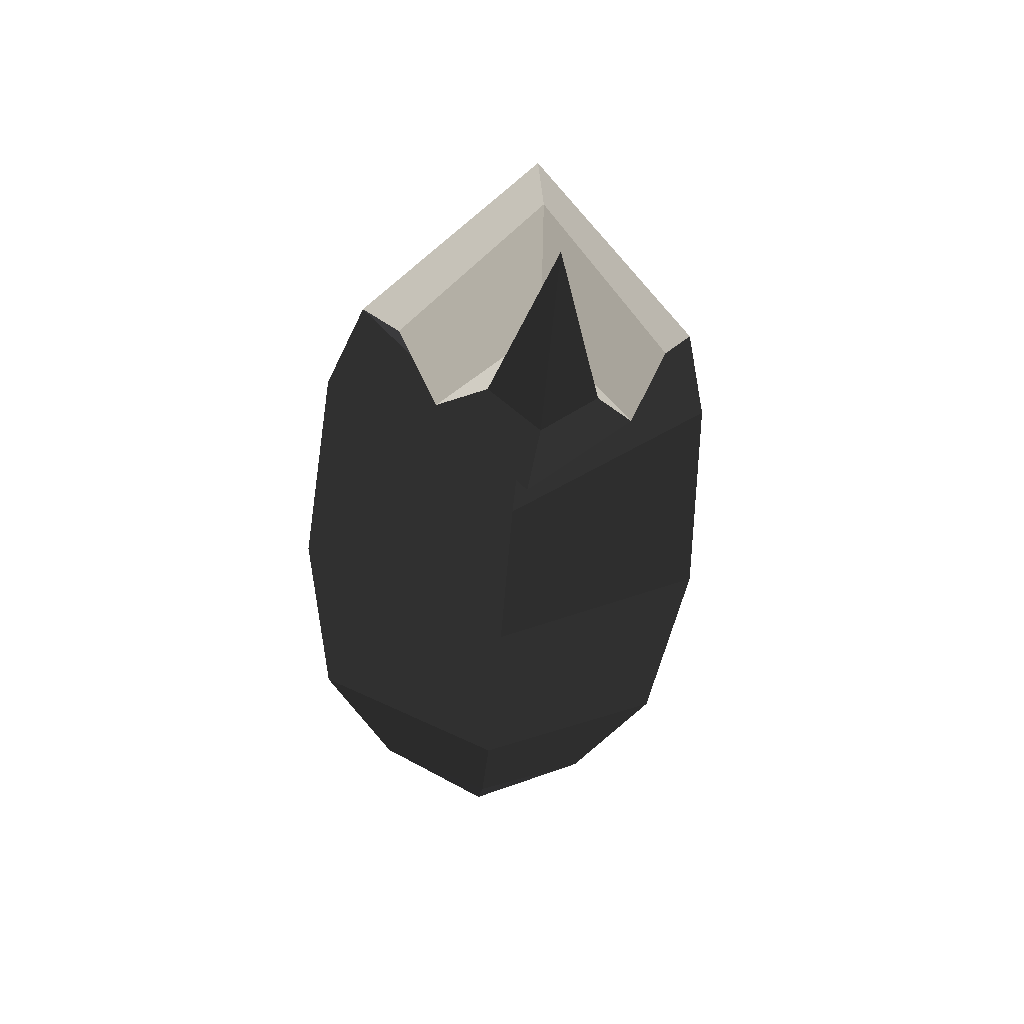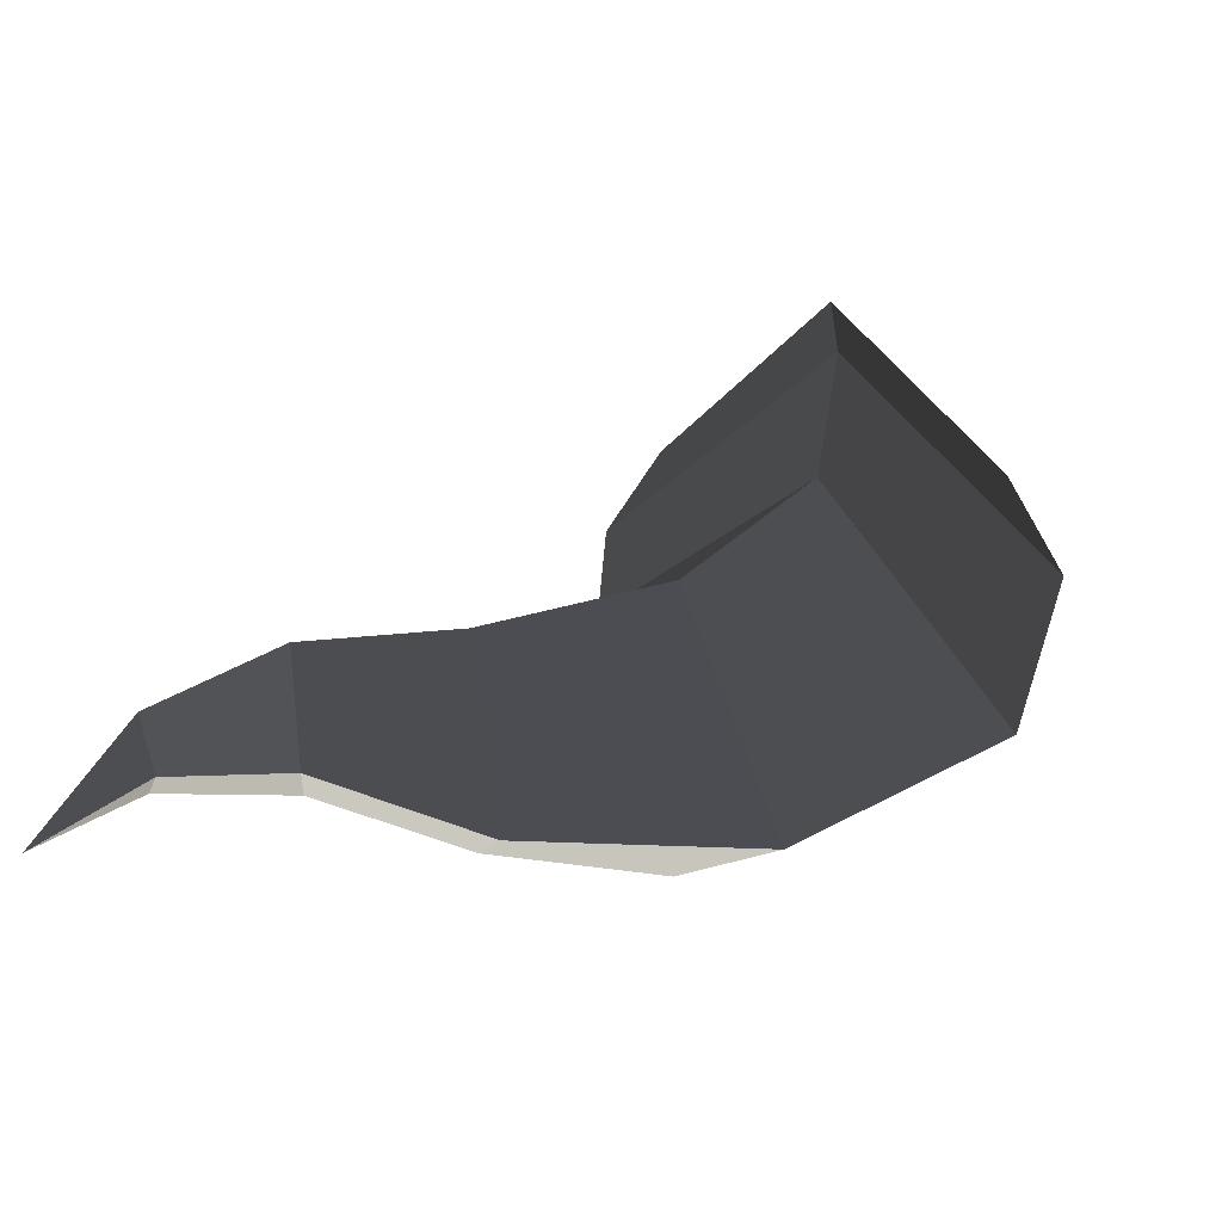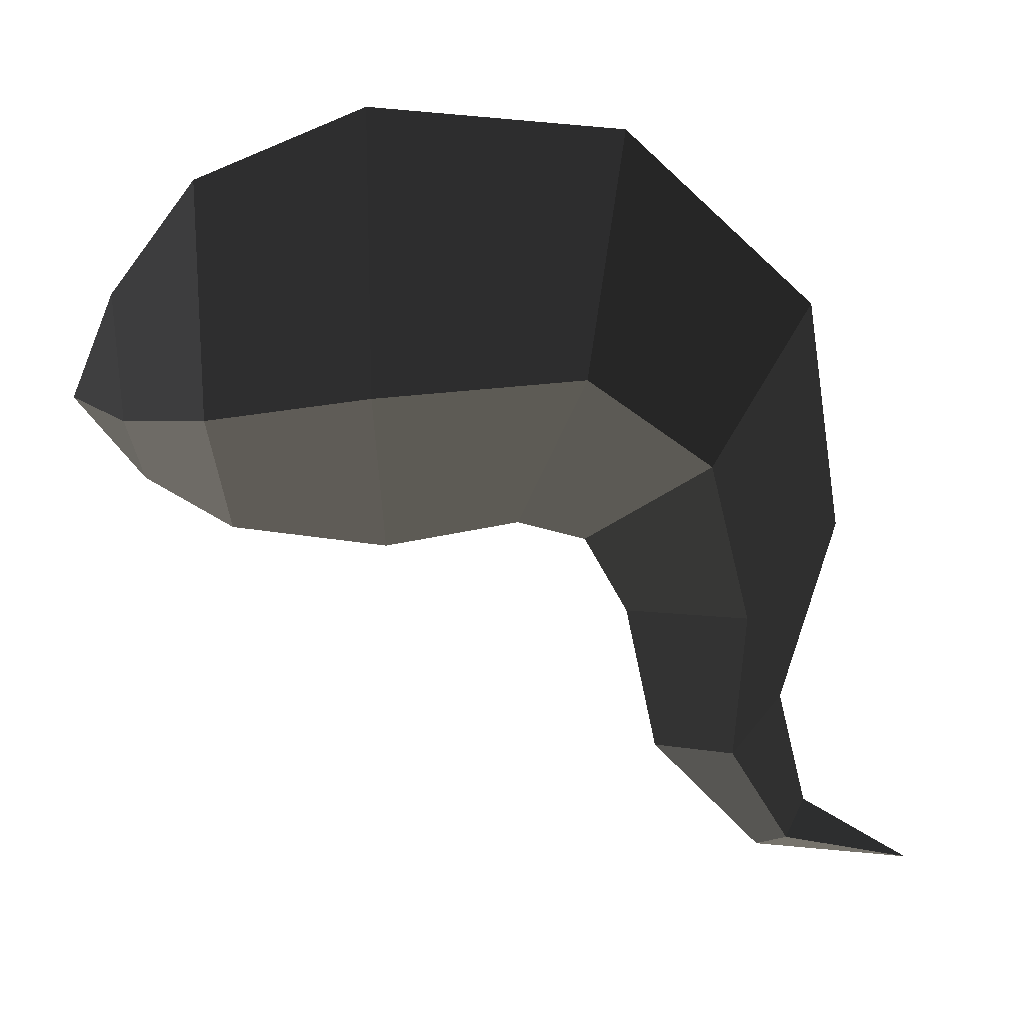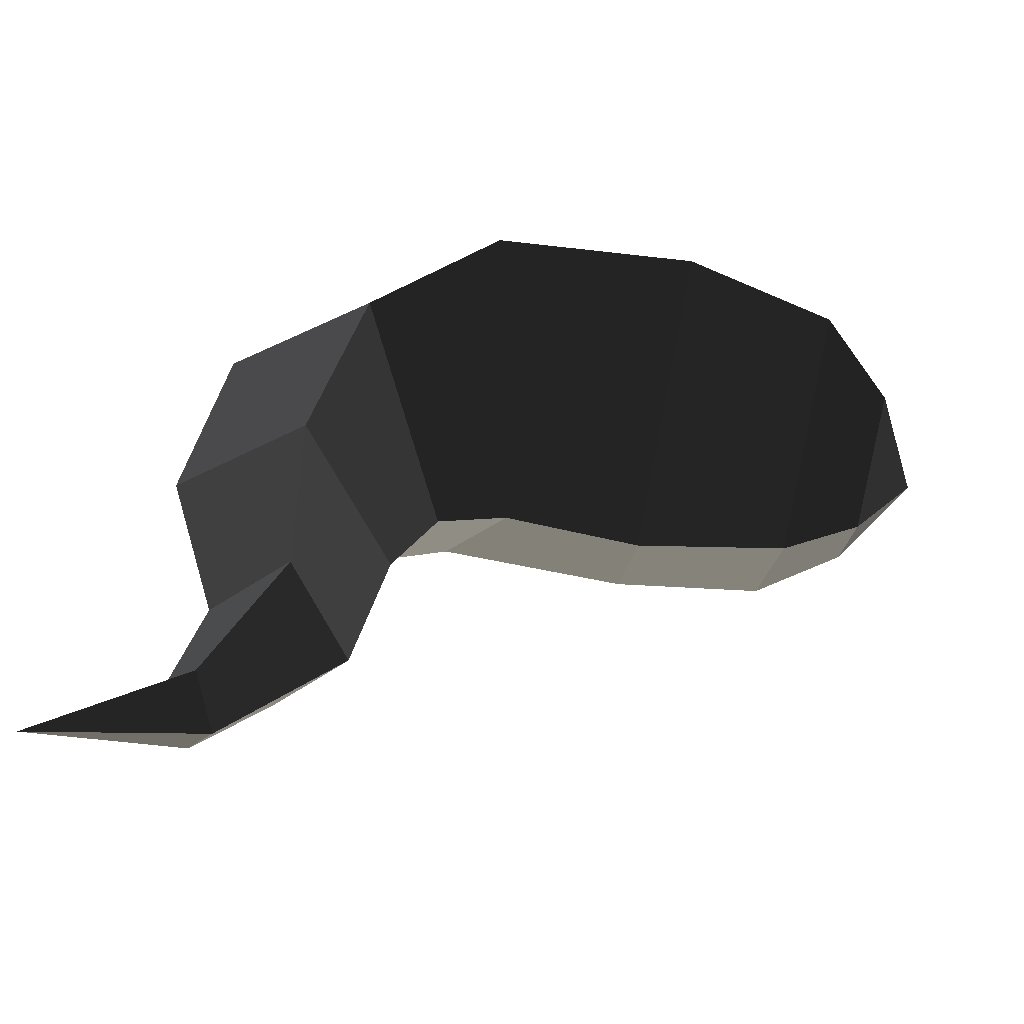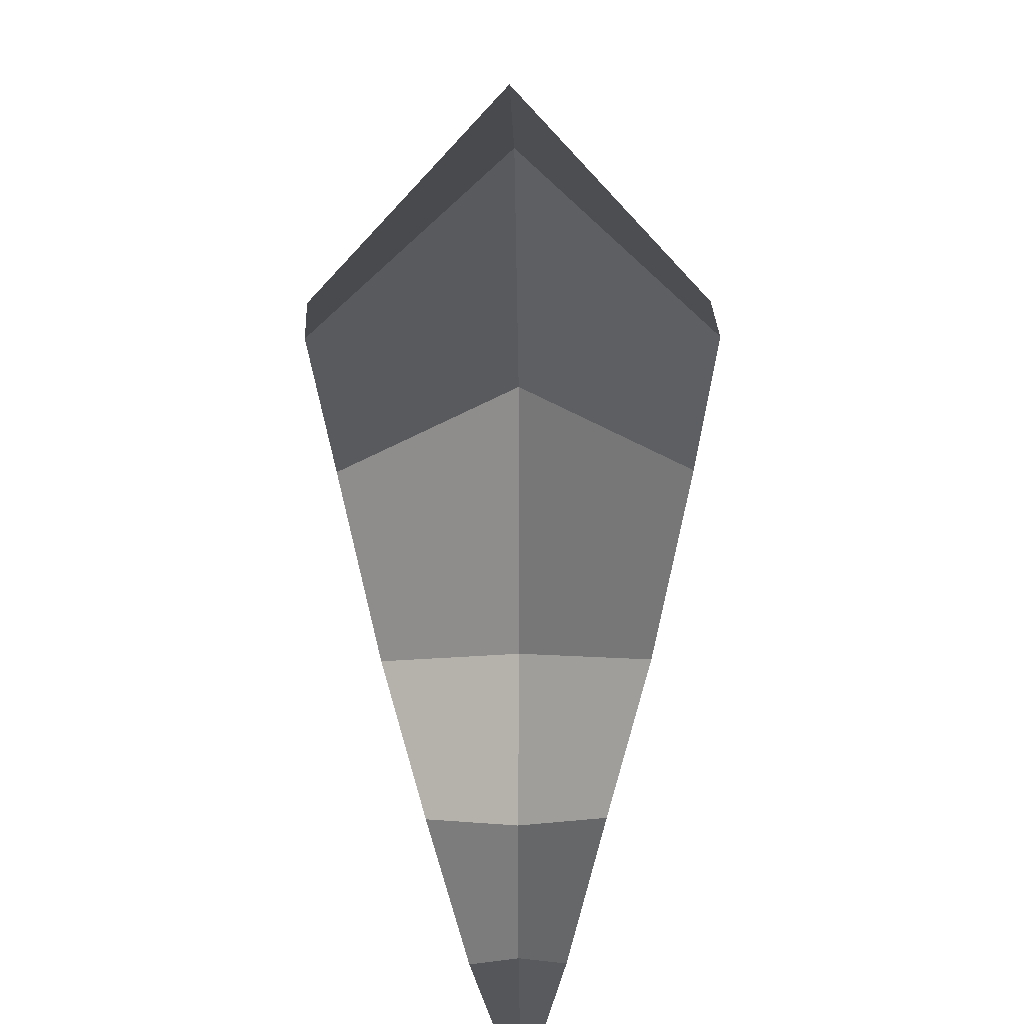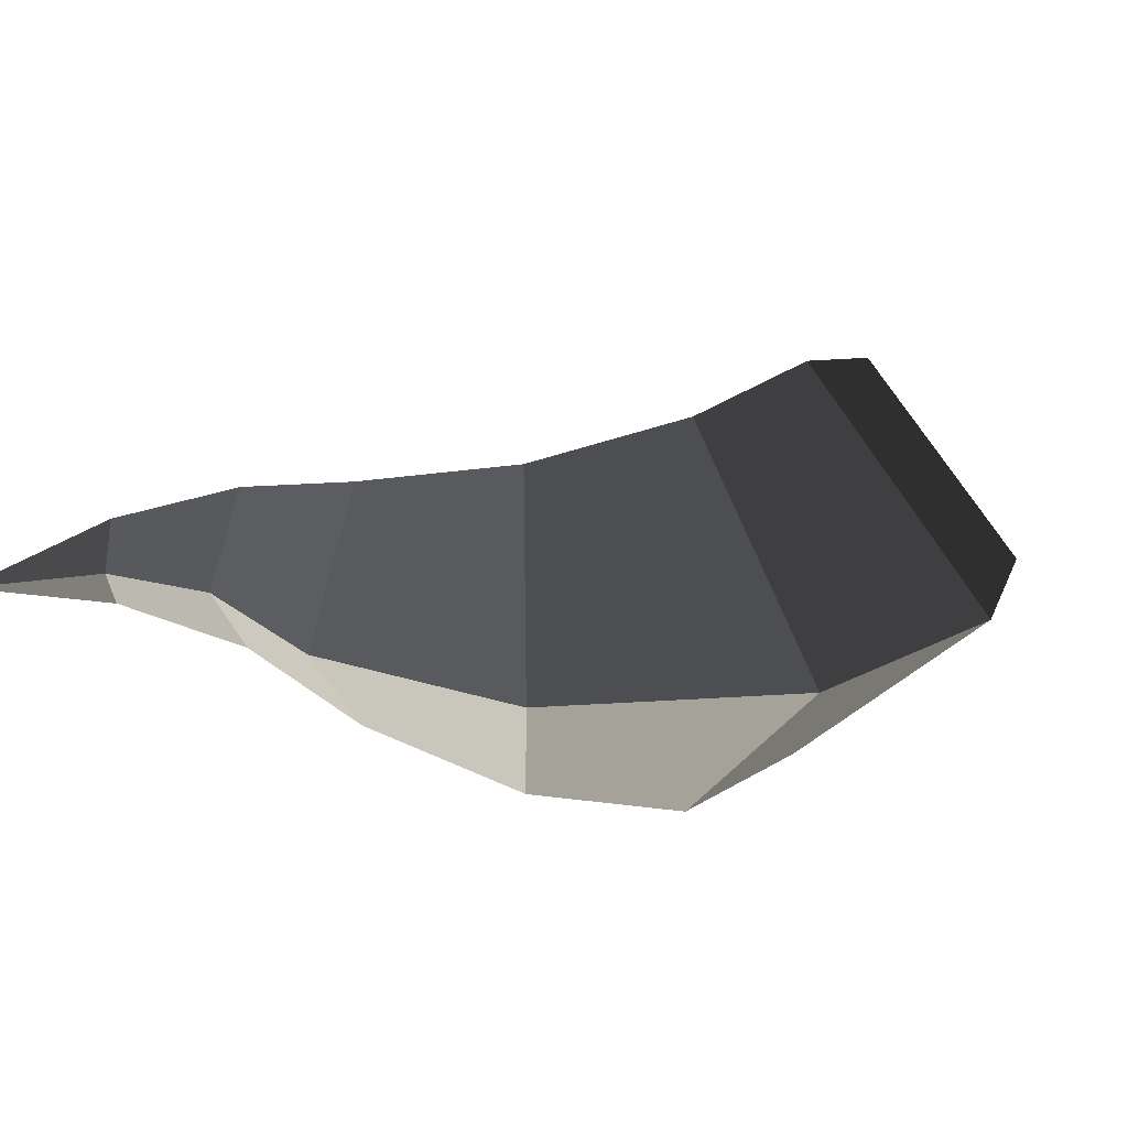
<metadata>
{"format":"obj","ext":"obj","renderer":"f3d","projection":"perspective","resolution":1024,"background":"white","views":[{"elev":-63.9,"azim":84.9,"up":"+Y"},{"elev":36.1,"azim":101.3,"up":"+Z"},{"elev":18.3,"azim":-7.2,"up":"+Y"},{"elev":-54.1,"azim":171.2,"up":"+Y"},{"elev":17.2,"azim":88.9,"up":"+Y"},{"elev":20.1,"azim":129.6,"up":"+Z"}]}
</metadata>
<code>
v 1.413 -0.8994 0
v 1.141 -0.8568 0
v 1.175 -0.8103 -0.0755
v 1.175 -0.8103 -0.0755
v 1.223 -0.7755 0
v 1.223 -0.7755 0
v 1.175 -0.8103 0.0751
v 1.175 -0.8103 0.0751
v 1.141 -0.8568 0
v 1.141 -0.8568 0
v 0.9557 -0.6569 0
v 1.061 -0.6169 0.1421
v 1.174 -0.577 0
v 1.223 -0.7755 0
v 1.061 -0.6169 -0.1421
v 1.175 -0.8103 -0.0755
v 0.9557 -0.6569 0
v 1.141 -0.8568 0
v 1.063 -0.3508 -0.2076
v 0.9019 -0.4064 0
v 1.063 -0.3508 0.2076
v 1.061 -0.6169 0.1421
v 1.26 -0.2664 0
v 1.174 -0.577 0
v 1.063 -0.3508 -0.2076
v 1.061 -0.6169 -0.1421
v 1.202 0.1173 0
v 0.9846 -0.0711 -0.2738
v 1.063 -0.3508 0.2076
v 0.9846 -0.0711 0.2738
v 0.9019 -0.4064 0
v 0.8292 -0.2752 0
v 1.063 -0.3508 -0.2076
v 0.9846 -0.0711 -0.2738
v 0.7783 0.0907 -0.3316
v 0.7162 -0.2409 0
v 0.7783 0.0907 0.3316
v 0.9846 -0.0711 0.2738
v 0.8886 0.4102 0
v 1.202 0.1173 0
v 0.7783 0.0907 -0.3316
v 0.9846 -0.0711 -0.2738
v 0.4764 0.4541 0
v 0.4533 0.0778 -0.3482
v 0.7783 0.0907 0.3316
v 0.4533 0.0778 0.3482
v 0.7162 -0.2409 0
v 0.4957 -0.2727 0
v 0.7783 0.0907 -0.3316
v 0.4533 0.0778 -0.3482
v 0.2069 0.0374 -0.2949
v 0.2448 -0.2294 0
v 0.2069 0.0374 0.2949
v 0.4533 0.0778 0.3482
v 0.2039 0.3451 0
v 0.4764 0.4541 0
v 0.2069 0.0374 -0.2949
v 0.4533 0.0778 -0.3482
v 0.0682 0.1667 0
v 0.0838 0.0069 -0.1734
v -0 0 0
v -0 0 0
v 0.1073 -0.1391 0
v 0.1073 -0.1391 0
v 0.0838 0.0069 0.1734
v 0.0838 0.0069 0.1734
v 0.0682 0.1667 0
v 0.0682 0.1667 0
v 0.2039 0.3451 0
v 0.2069 0.0374 0.2949
v 0.2448 -0.2294 0
v 0.1073 -0.1391 0
v 0.2069 0.0374 -0.2949
v 0.0838 0.0069 -0.1734
g Group_001
f 1 2 3
f 1 3 5
f 1 5 7
f 1 7 9
f 9 7 12 11
f 12 7 14 13
f 13 14 16 15
f 15 16 18 17
f 15 17 20 19
f 20 17 22 21
f 21 22 24 23
f 23 24 26 25
f 23 25 28 27
f 23 27 30 29
f 29 30 32 31
f 31 32 34 33
f 34 32 36 35
f 36 32 38 37
f 37 38 40 39
f 39 40 42 41
f 39 41 44 43
f 39 43 46 45
f 45 46 48 47
f 47 48 50 49
f 50 48 52 51
f 52 48 54 53
f 53 54 56 55
f 55 56 58 57
f 55 57 60 59
f 59 60 61
f 61 60 63
f 61 63 65
f 61 65 67
f 67 65 70 69
f 70 65 72 71
f 71 72 74 73

</code>
